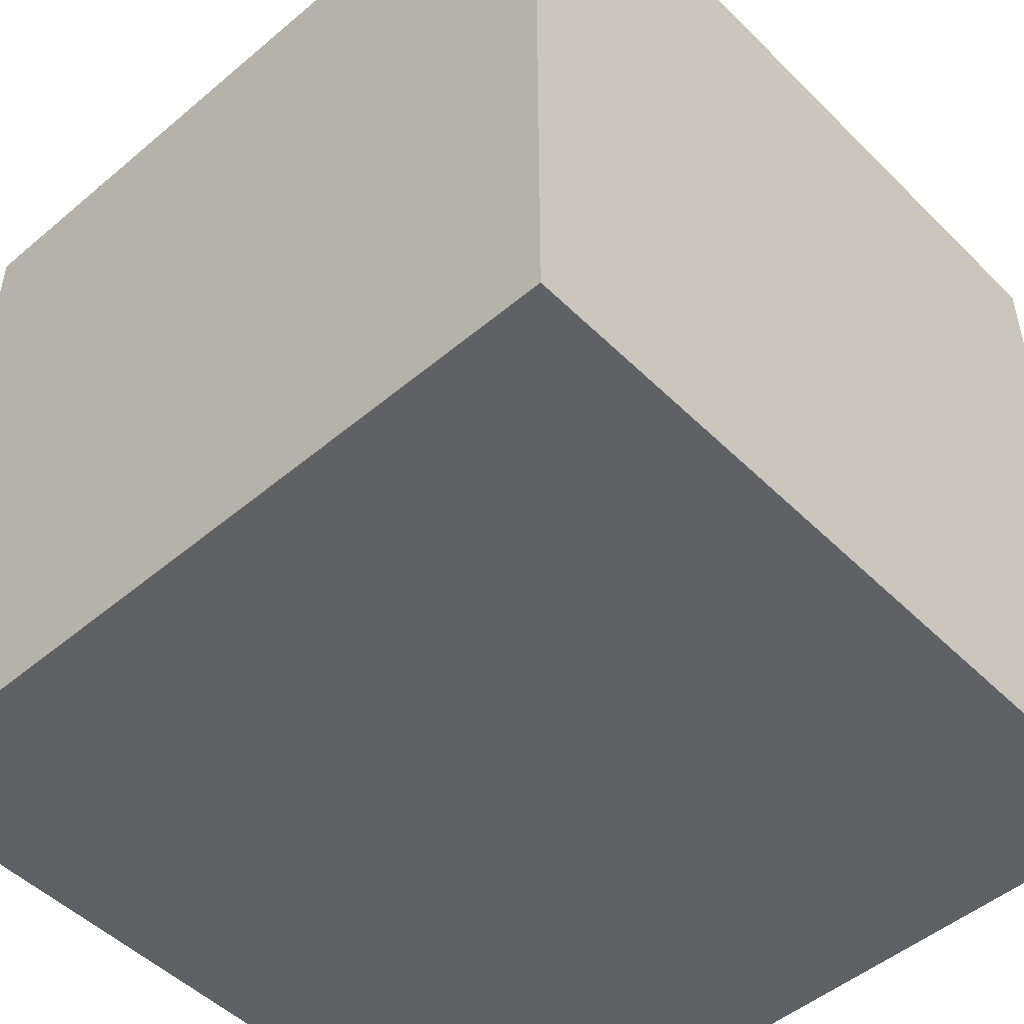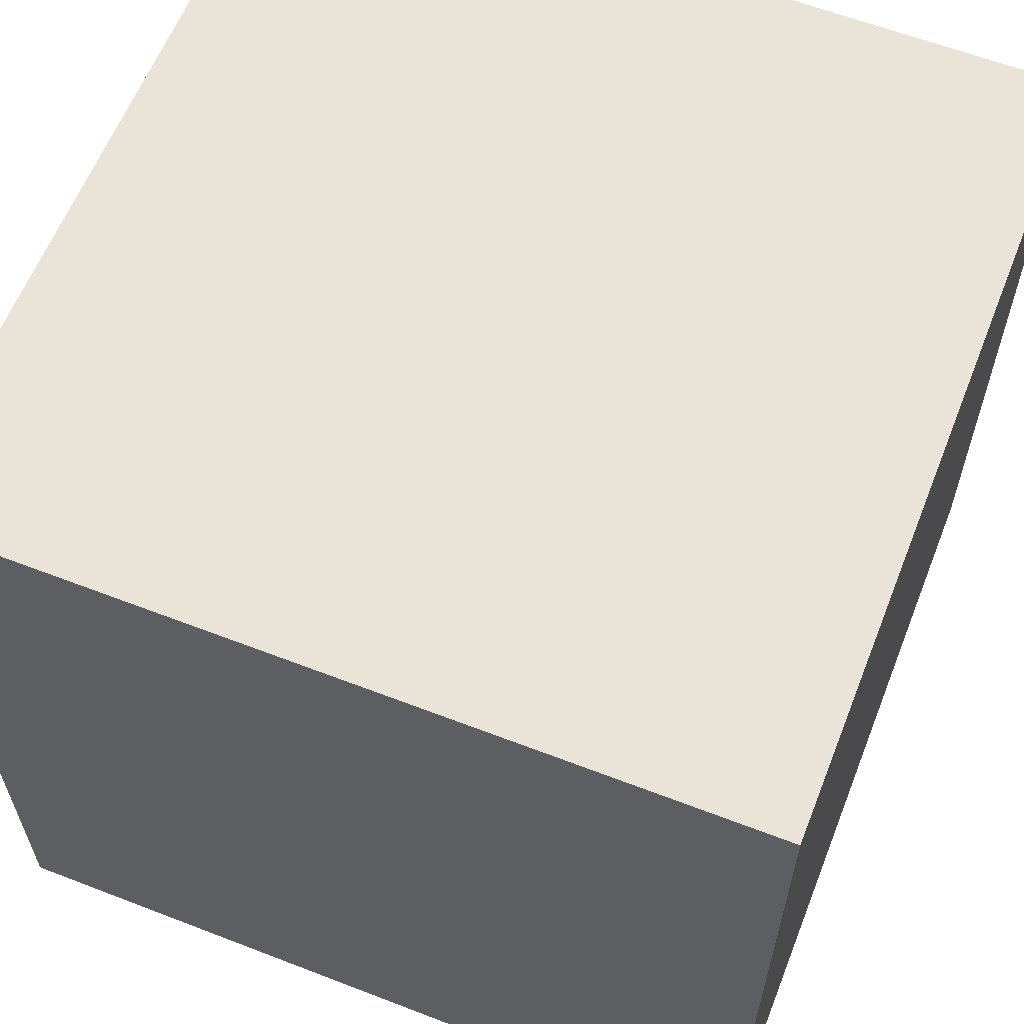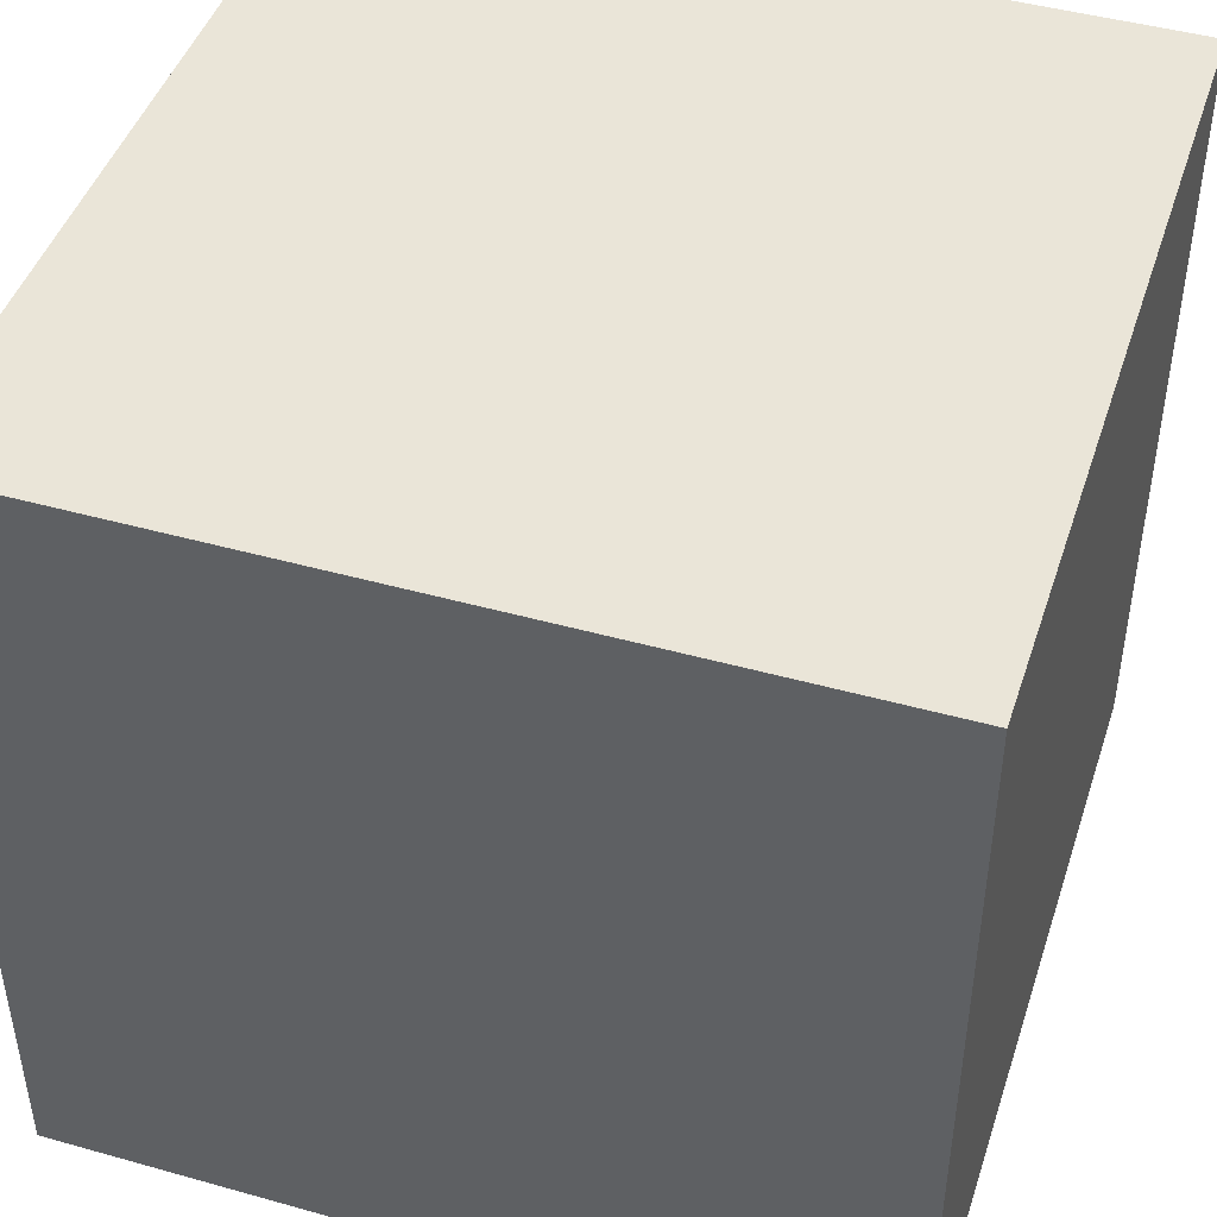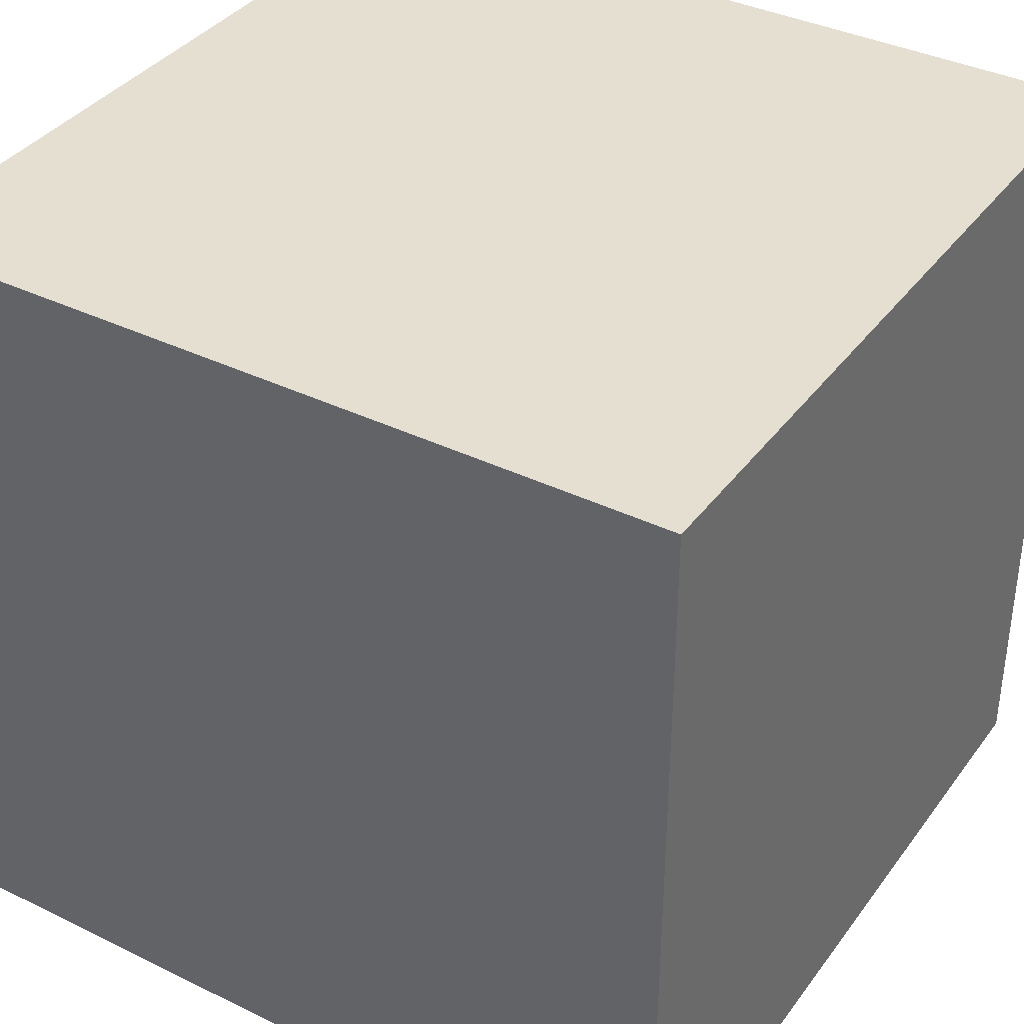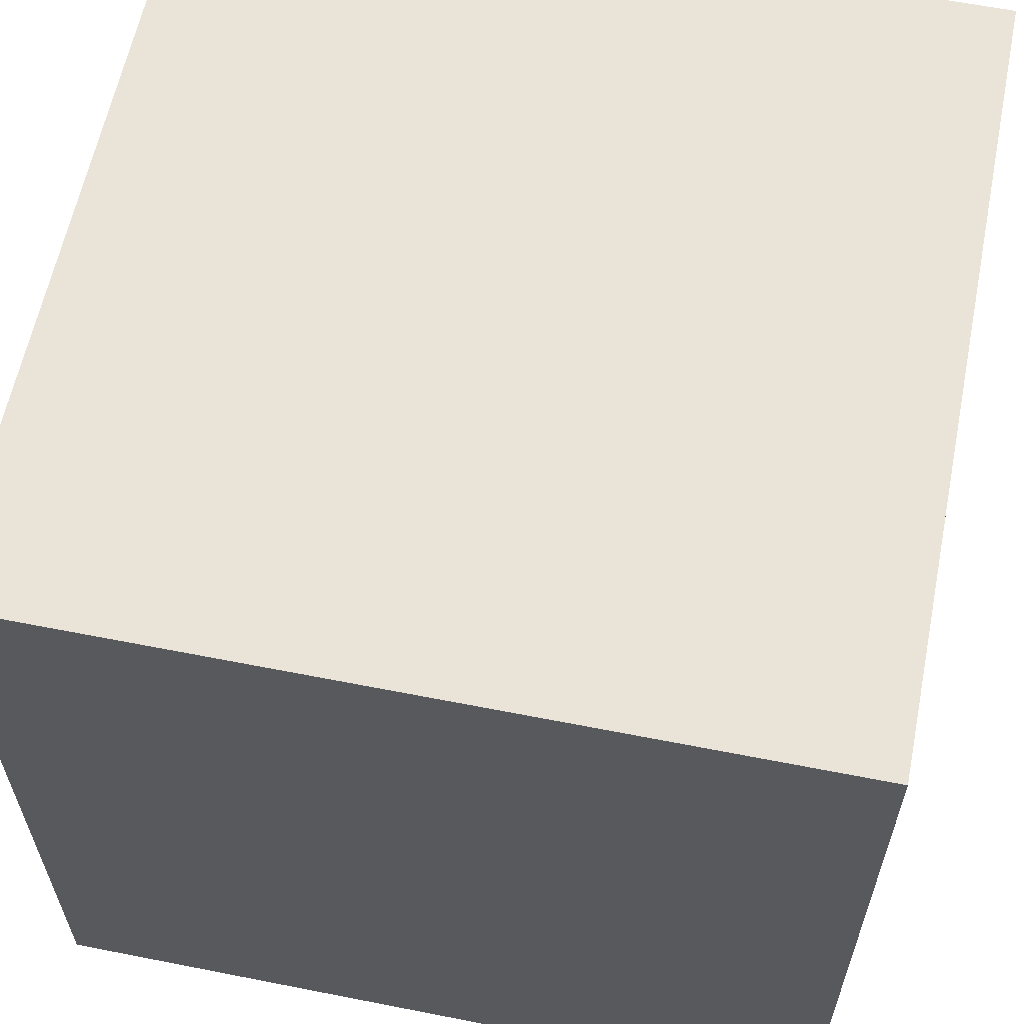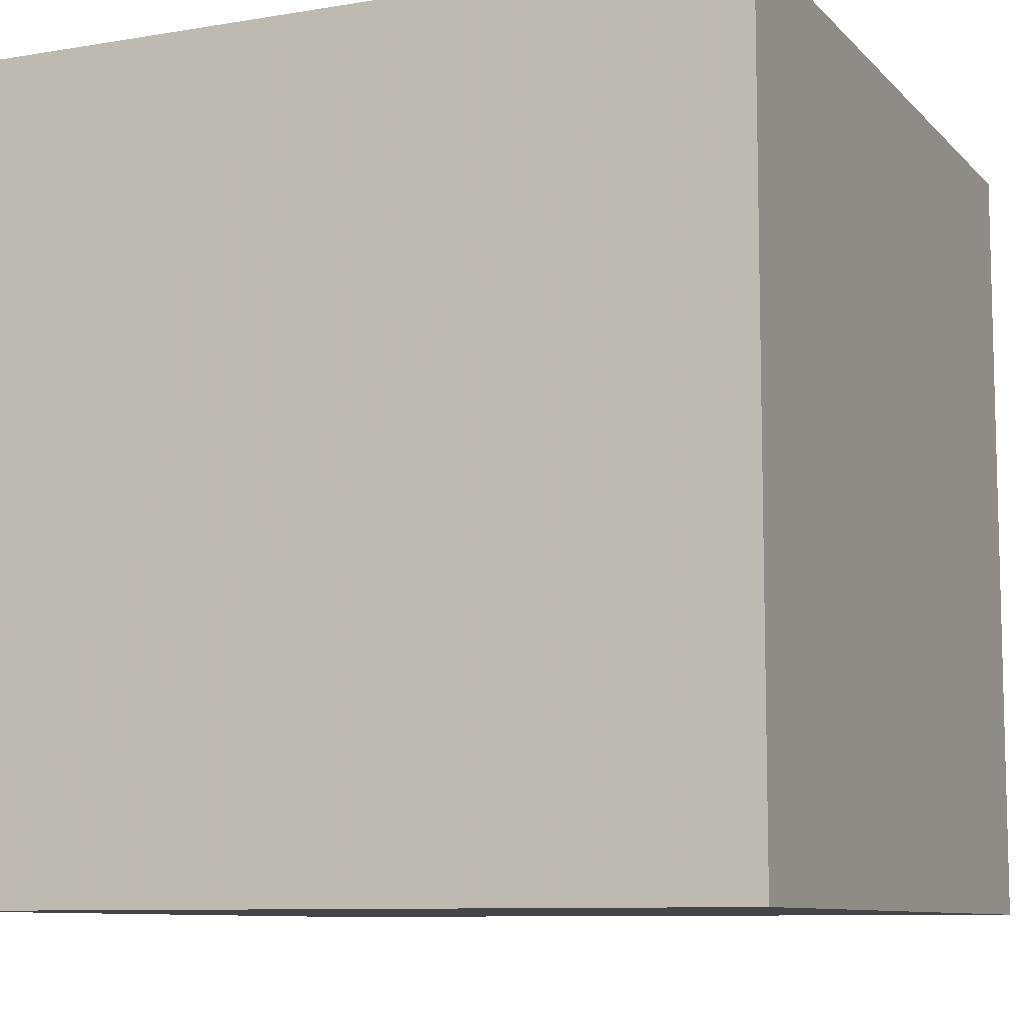
<metadata>
{"format":"obj","ext":"obj","renderer":"f3d","projection":"perspective","resolution":1024,"background":"white","views":[{"elev":-49.8,"azim":42.8,"up":"+Y"},{"elev":61.1,"azim":111.5,"up":"+Y"},{"elev":45.4,"azim":-72.1,"up":"+Y"},{"elev":37.4,"azim":122.0,"up":"+Y"},{"elev":60.8,"azim":-78.6,"up":"+Y"},{"elev":-9.1,"azim":-156.0,"up":"+Z"}]}
</metadata>
<code>
v 0.0104 -0.0104 0.0104
v -0.0104 0.0104 0.0104
v 0.0104 0.0104 -0.0104
v -0.0104 -0.0104 -0.0104
v 0.0104 -0.0104 -0.0104
v -0.0104 0.0104 -0.0104
v 0.0104 0.0104 0.0104
v -0.0104 -0.0104 0.0104
f 1 2 8
f 3 7 1
f 7 3 2
f 1 7 2
f 4 3 5
f 3 1 5
f 1 4 5
f 3 4 6
f 4 2 6
f 2 3 6
f 4 1 8
f 2 4 8

</code>
